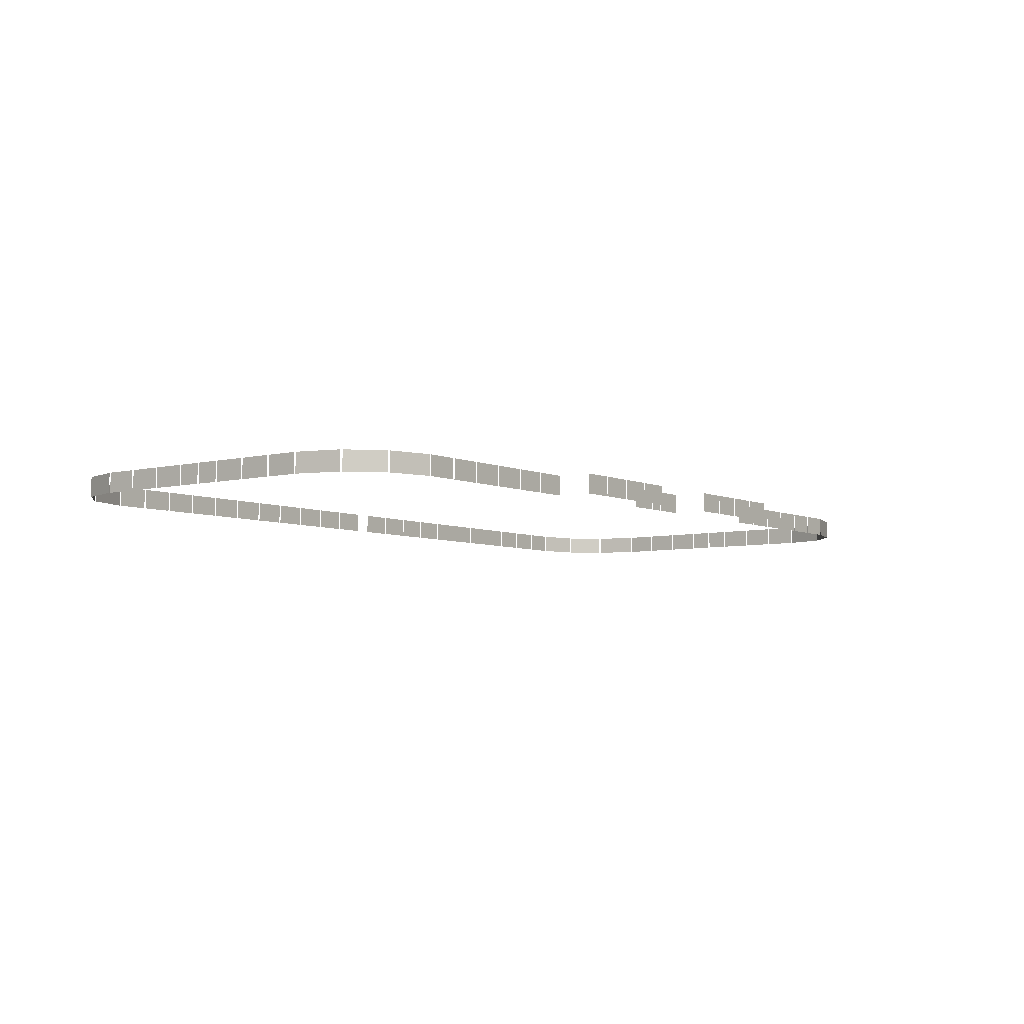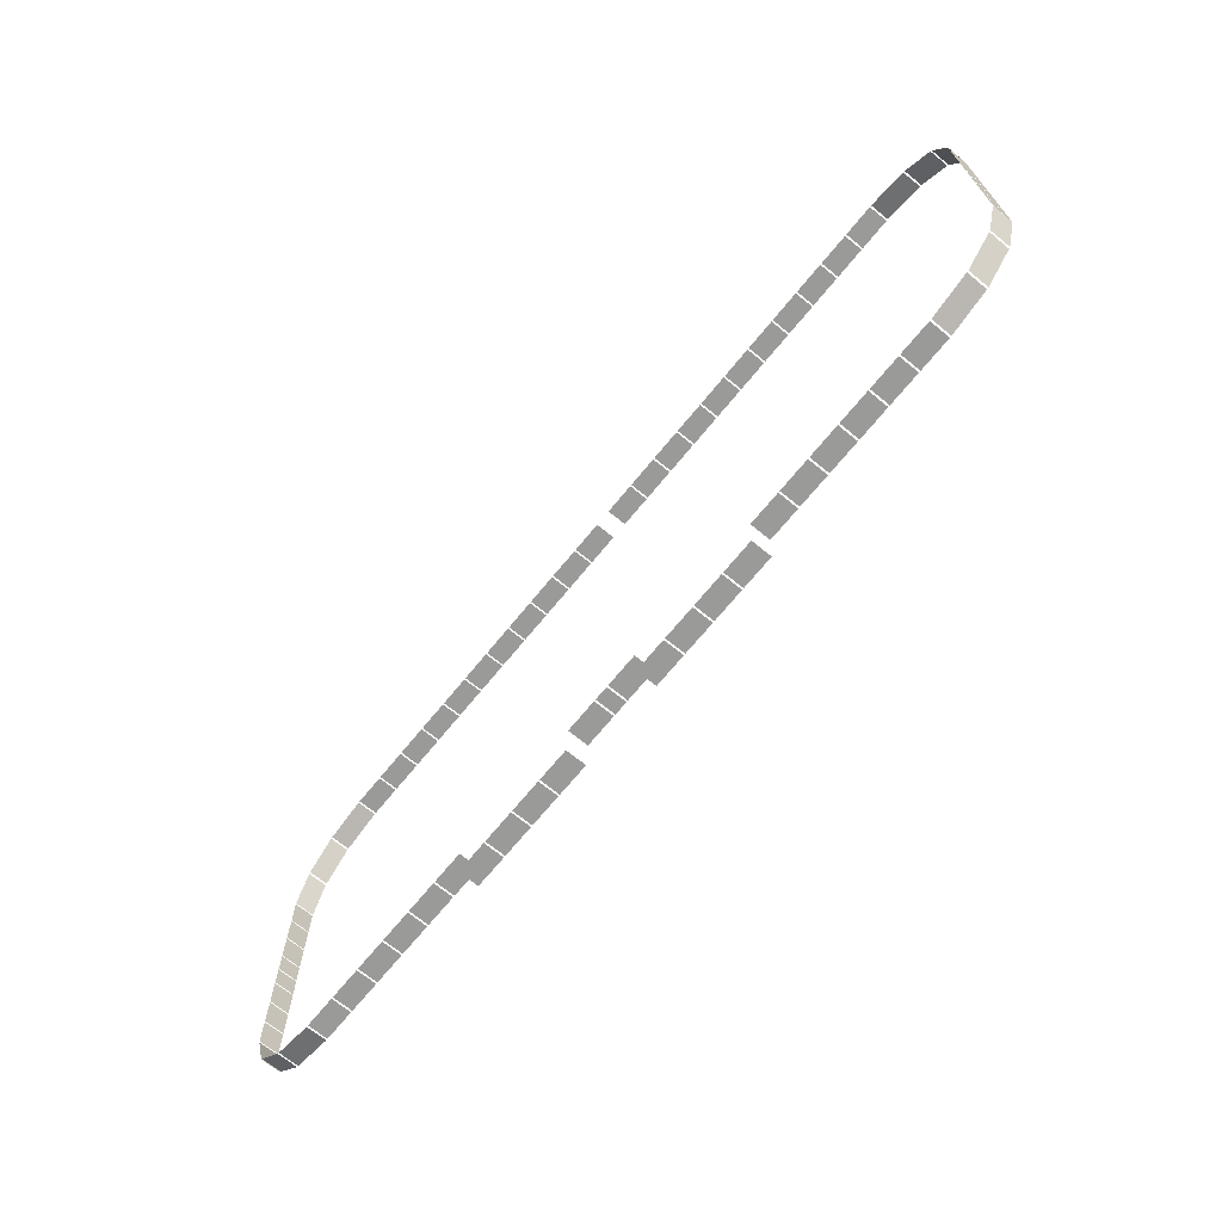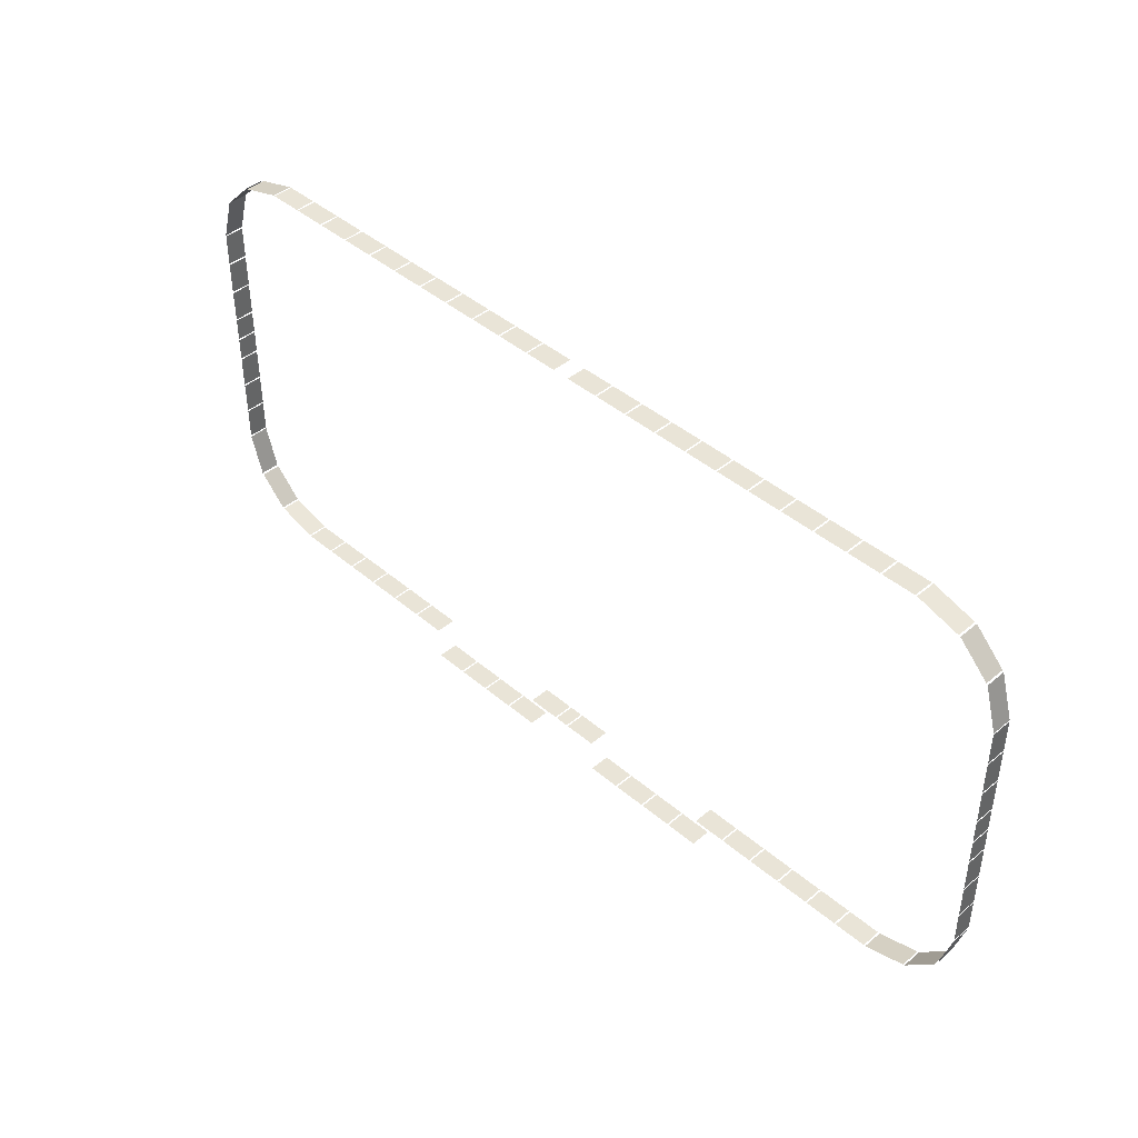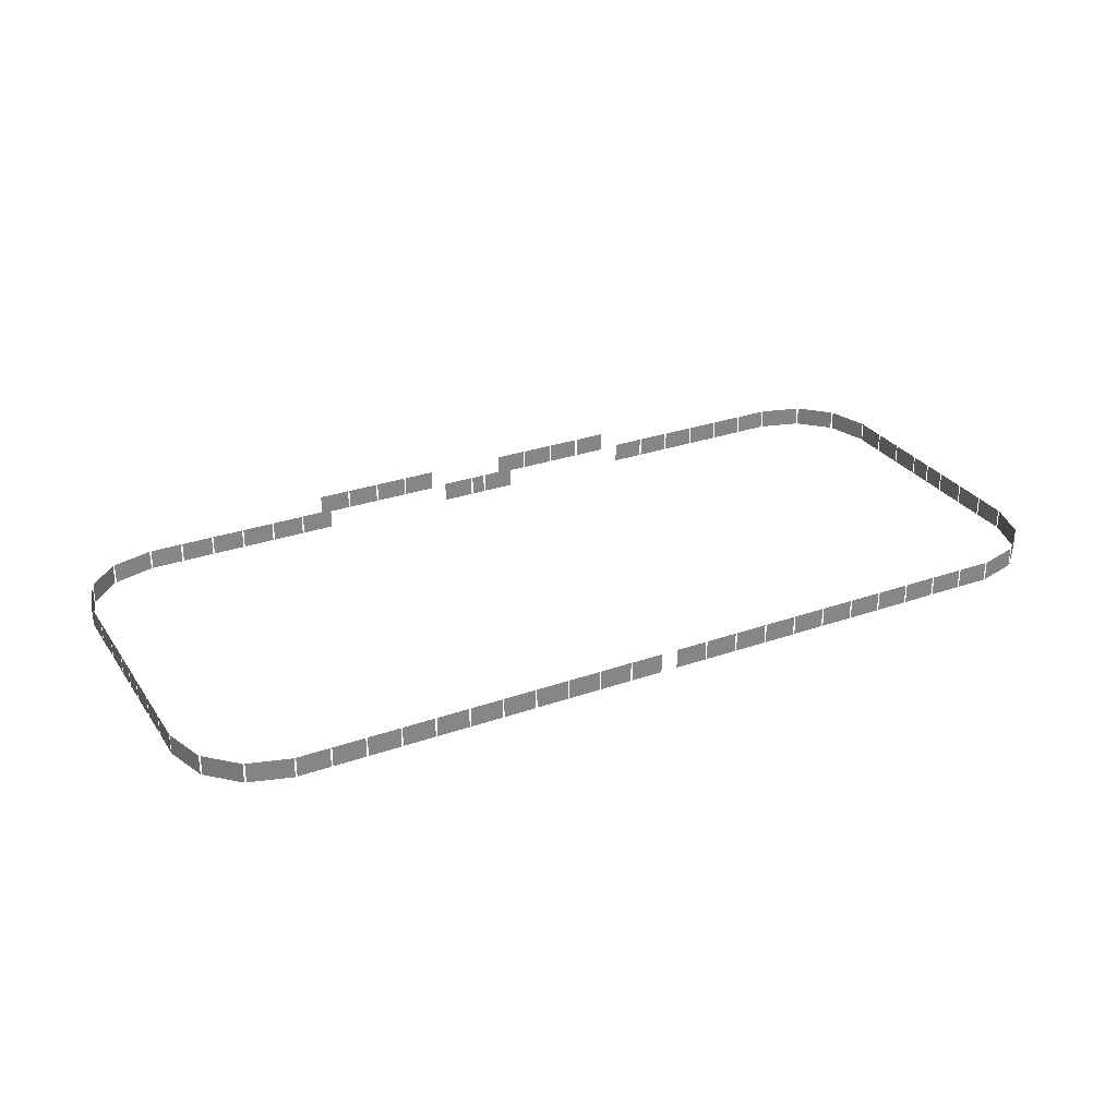
<metadata>
{"format":"obj","ext":"obj","renderer":"f3d","projection":"perspective","resolution":1024,"background":"white","views":[{"elev":-5.8,"azim":127.2,"up":"+Y"},{"elev":-69.2,"azim":-129.2,"up":"+Z"},{"elev":42.8,"azim":-134.7,"up":"+Z"},{"elev":28.9,"azim":-27.6,"up":"+Y"}]}
</metadata>
<code>
o Cube
v -9.6 2.299 50.2
v -2 2.299 50.2
v -9.6 7 50.2
v -2 7 50.2
v -9.6 7 50.2
v -2 7 50.2
v -9.6 2.299 50.2
v -2 2.299 50.2
v -17.6 2.299 50.2
v -10 2.299 50.2
v -17.6 7 50.2
v -10 7 50.2
v -17.6 7 50.2
v -10 7 50.2
v -17.6 2.299 50.2
v -10 2.299 50.2
v -25.6 2.299 50.2
v -18 2.299 50.2
v -25.6 7 50.2
v -18 7 50.2
v -25.6 7 50.2
v -18 7 50.2
v -25.6 2.299 50.2
v -18 2.299 50.2
v -33.6 2.299 50.2
v -26 2.299 50.2
v -33.6 7 50.2
v -26 7 50.2
v -33.6 7 50.2
v -26 7 50.2
v -33.6 2.299 50.2
v -26 2.299 50.2
v -41.6 2.299 50.2
v -34 2.299 50.2
v -41.6 7 50.2
v -34 7 50.2
v -41.6 7 50.2
v -34 7 50.2
v -41.6 2.299 50.2
v -34 2.299 50.2
v -89.6 2.299 50.2
v -82 2.299 50.2
v -89.6 7 50.2
v -82 7 50.2
v -89.6 7 50.2
v -82 7 50.2
v -89.6 2.299 50.2
v -82 2.299 50.2
v -81.6 2.299 50.2
v -74 2.299 50.2
v -81.6 7 50.2
v -74 7 50.2
v -81.6 7 50.2
v -74 7 50.2
v -81.6 2.299 50.2
v -74 2.299 50.2
v -73.6 2.299 50.2
v -66 2.299 50.2
v -73.6 7 50.2
v -66 7 50.2
v -73.6 7 50.2
v -66 7 50.2
v -73.6 2.299 50.2
v -66 2.299 50.2
v -65.6 2.299 50.2
v -58 2.299 50.2
v -65.6 7 50.2
v -58 7 50.2
v -65.6 7 50.2
v -58 7 50.2
v -65.6 2.299 50.2
v -58 2.299 50.2
v -57.6 2.299 50.2
v -50 2.299 50.2
v -57.6 7 50.2
v -50 7 50.2
v -57.6 7 50.2
v -50 7 50.2
v -57.6 2.299 50.2
v -50 2.299 50.2
v -49.6 2.299 50.2
v -42 2.299 50.2
v -49.6 7 50.2
v -42 7 50.2
v -49.6 7 50.2
v -42 7 50.2
v -49.6 2.299 50.2
v -42 2.299 50.2
v -110.2 2.299 -29.6
v -110.2 2.299 -22
v -110.2 7 -29.6
v -110.2 7 -22
v -110.2 7 -29.6
v -110.2 7 -22
v -110.2 2.299 -29.6
v -110.2 2.299 -22
v -110.2 2.299 -21.6
v -110.2 2.299 -14
v -110.2 7 -21.6
v -110.2 7 -14
v -110.2 7 -21.6
v -110.2 7 -14
v -110.2 2.299 -21.6
v -110.2 2.299 -14
v -110.2 2.299 -13.6
v -110.2 2.299 -6
v -110.2 7 -13.6
v -110.2 7 -6
v -110.2 7 -13.6
v -110.2 7 -6
v -110.2 2.299 -13.6
v -110.2 2.299 -6
v -17.6 2.299 -58.2
v -10 2.299 -58.2
v -17.6 7 -58.2
v -10 7 -58.2
v -17.6 7 -58.2
v -10 7 -58.2
v -17.6 2.299 -58.2
v -10 2.299 -58.2
v -25.6 2.299 -58.2
v -18 2.299 -58.2
v -25.6 7 -58.2
v -18 7 -58.2
v -25.6 7 -58.2
v -18 7 -58.2
v -25.6 2.299 -58.2
v -18 2.299 -58.2
v -33.6 2.299 -58.2
v -26 2.299 -58.2
v -33.6 7 -58.2
v -26 7 -58.2
v -33.6 7 -58.2
v -26 7 -58.2
v -33.6 2.299 -58.2
v -26 2.299 -58.2
v -49.6 2.299 -50.2
v -42 2.299 -50.2
v -49.6 7 -50.2
v -42 7 -50.2
v -49.6 7 -50.2
v -42 7 -50.2
v -49.6 2.299 -50.2
v -42 2.299 -50.2
v -57.6 2.299 -50.2
v -50 2.299 -50.2
v -57.6 7 -50.2
v -50 7 -50.2
v -57.6 7 -50.2
v -50 7 -50.2
v -57.6 2.299 -50.2
v -50 2.299 -50.2
v -65.6 2.299 -50.2
v -58 2.299 -50.2
v -65.6 7 -50.2
v -58 7 -50.2
v -65.6 7 -50.2
v -58 7 -50.2
v -65.6 2.299 -50.2
v -58 2.299 -50.2
v -73.6 2.299 -50.2
v -66 2.299 -50.2
v -73.6 7 -50.2
v -66 7 -50.2
v -73.6 7 -50.2
v -66 7 -50.2
v -73.6 2.299 -50.2
v -66 2.299 -50.2
v -81.6 2.299 -50.2
v -74 2.299 -50.2
v -81.6 7 -50.2
v -74 7 -50.2
v -81.6 7 -50.2
v -74 7 -50.2
v -81.6 2.299 -50.2
v -74 2.299 -50.2
v -89.6 2.299 -50.2
v -82 2.299 -50.2
v -89.6 7 -50.2
v -82 7 -50.2
v -89.6 7 -50.2
v -82 7 -50.2
v -89.6 2.299 -50.2
v -82 2.299 -50.2
v -99.69 2.299 -47.32
v -90 2.299 -50.2
v -99.69 7 -47.32
v -90 7 -50.2
v -99.69 7 -47.32
v -90 7 -50.2
v -99.69 2.299 -47.32
v -90 2.299 -50.2
v -106.9 2.299 -40.43
v -100.1 2.299 -47.2
v -106.9 7 -40.43
v -100.1 7 -47.2
v -106.9 7 -40.43
v -100.1 7 -47.2
v -106.9 2.299 -40.43
v -100.1 2.299 -47.2
v -110.2 2.299 -30
v -107.2 2.299 -40.1
v -110.2 7 -30
v -107.2 7 -40.1
v -110.2 7 -30
v -107.2 7 -40.1
v -110.2 2.299 -30
v -107.2 2.299 -40.1
v -1.6 2.299 -50.2
v -1.6 7 -50.2
v -1.6 7 -50.2
v -1.6 2.299 -50.2
v 1.6 2.299 -50.2
v 1.6 7 -50.2
v 1.6 7 -50.2
v 1.6 2.299 -50.2
v -1.6 2.299 -50.2
v 1.6 2.299 -50.2
v -1.6 7 -50.2
v 1.6 7 -50.2
v -1.6 7 -50.2
v 1.6 7 -50.2
v -1.6 2.299 -50.2
v 1.6 2.299 -50.2
v -110.2 7 0.2
v -110.2 2.299 0.2
v -110.2 2.299 -5.6
v -110.2 2.299 -0.2
v -110.2 7 -5.6
v -110.2 7 -0.2
v -110.2 7 -5.6
v -110.2 7 -0.2
v -110.2 2.299 -5.6
v -110.2 2.299 -0.2
v -9.6 2.299 -50.2
v -2 2.299 -50.2
v -9.6 7 -50.2
v -2 7 -50.2
v -9.6 7 -50.2
v -2 7 -50.2
v -9.6 2.299 -50.2
v -2 2.299 -50.2
v -110.2 2.299 5.6
v -110.2 2.299 0.2
v -110.2 7 5.6
v -110.2 7 0.2
v -110.2 7 5.6
v -110.2 7 0.2
v -110.2 2.299 5.6
v -110.2 2.299 0.2
v -110.2 2.299 13.6
v -110.2 2.299 6
v -110.2 7 13.6
v -110.2 7 6
v -110.2 7 13.6
v -110.2 7 6
v -110.2 2.299 13.6
v -110.2 2.299 6
v -110.2 2.299 21.6
v -110.2 2.299 14
v -110.2 7 21.6
v -110.2 7 14
v -110.2 7 21.6
v -110.2 7 14
v -110.2 2.299 21.6
v -110.2 2.299 14
v -110.2 2.299 29.6
v -110.2 2.299 22
v -110.2 7 29.6
v -110.2 7 22
v -110.2 7 29.6
v -110.2 7 22
v -110.2 2.299 29.6
v -110.2 2.299 22
v -99.69 2.299 47.32
v -90 2.299 50.2
v -99.69 7 47.32
v -90 7 50.2
v -99.69 7 47.32
v -90 7 50.2
v -99.69 2.299 47.32
v -90 2.299 50.2
v -106.9 2.299 40.43
v -100.1 2.299 47.2
v -106.9 7 40.43
v -100.1 7 47.2
v -106.9 7 40.43
v -100.1 7 47.2
v -106.9 2.299 40.43
v -100.1 2.299 47.2
v -110.2 2.299 30
v -107.2 2.299 40.1
v -110.2 7 30
v -107.2 7 40.1
v -110.2 7 30
v -107.2 7 40.1
v -110.2 2.299 30
v -107.2 2.299 40.1
v 9.6 2.299 50.2
v 2 2.299 50.2
v 9.6 7 50.2
v 2 7 50.2
v 9.6 7 50.2
v 2 7 50.2
v 9.6 2.299 50.2
v 2 2.299 50.2
v 89.6 2.299 -50.2
v 82 2.299 -50.2
v 89.6 7 -50.2
v 82 7 -50.2
v 89.6 7 -50.2
v 82 7 -50.2
v 89.6 2.299 -50.2
v 82 2.299 -50.2
v 81.6 2.299 -50.2
v 74 2.299 -50.2
v 81.6 7 -50.2
v 74 7 -50.2
v 81.6 7 -50.2
v 74 7 -50.2
v 81.6 2.299 -50.2
v 74 2.299 -50.2
v 73.6 2.299 -50.2
v 66 2.299 -50.2
v 73.6 7 -50.2
v 66 7 -50.2
v 73.6 7 -50.2
v 66 7 -50.2
v 73.6 2.299 -50.2
v 66 2.299 -50.2
v 65.6 2.299 -50.2
v 58 2.299 -50.2
v 65.6 7 -50.2
v 58 7 -50.2
v 65.6 7 -50.2
v 58 7 -50.2
v 65.6 2.299 -50.2
v 58 2.299 -50.2
v 57.6 2.299 -50.2
v 50 2.299 -50.2
v 57.6 7 -50.2
v 50 7 -50.2
v 57.6 7 -50.2
v 50 7 -50.2
v 57.6 2.299 -50.2
v 50 2.299 -50.2
v 49.6 2.299 -50.2
v 42 2.299 -50.2
v 49.6 7 -50.2
v 42 7 -50.2
v 49.6 7 -50.2
v 42 7 -50.2
v 49.6 2.299 -50.2
v 42 2.299 -50.2
v 41.6 2.299 -58.2
v 34 2.299 -58.2
v 41.6 7 -58.2
v 34 7 -58.2
v 41.6 7 -58.2
v 34 7 -58.2
v 41.6 2.299 -58.2
v 34 2.299 -58.2
v 33.6 2.299 -58.2
v 26 2.299 -58.2
v 33.6 7 -58.2
v 26 7 -58.2
v 33.6 7 -58.2
v 26 7 -58.2
v 33.6 2.299 -58.2
v 26 2.299 -58.2
v 25.6 2.299 -58.2
v 18 2.299 -58.2
v 25.6 7 -58.2
v 18 7 -58.2
v 25.6 7 -58.2
v 18 7 -58.2
v 25.6 2.299 -58.2
v 18 2.299 -58.2
v 17.6 2.299 -58.2
v 10 2.299 -58.2
v 17.6 7 -58.2
v 10 7 -58.2
v 17.6 7 -58.2
v 10 7 -58.2
v 17.6 2.299 -58.2
v 10 2.299 -58.2
v 110.2 2.299 -13.6
v 110.2 2.299 -6
v 110.2 7 -13.6
v 110.2 7 -6
v 110.2 7 -13.6
v 110.2 7 -6
v 110.2 2.299 -13.6
v 110.2 2.299 -6
v 110.2 2.299 -21.6
v 110.2 2.299 -14
v 110.2 7 -21.6
v 110.2 7 -14
v 110.2 7 -21.6
v 110.2 7 -14
v 110.2 2.299 -21.6
v 110.2 2.299 -14
v 110.2 2.299 -29.6
v 110.2 2.299 -22
v 110.2 7 -29.6
v 110.2 7 -22
v 110.2 7 -29.6
v 110.2 7 -22
v 110.2 2.299 -29.6
v 110.2 2.299 -22
v 110.2 2.299 5.6
v 110.2 2.299 0.2
v 110.2 7 5.6
v 110.2 7 0.2
v 110.2 7 5.6
v 110.2 7 0.2
v 110.2 2.299 5.6
v 110.2 2.299 0.2
v 110.2 2.299 13.6
v 110.2 2.299 6
v 110.2 7 13.6
v 110.2 7 6
v 110.2 7 13.6
v 110.2 7 6
v 110.2 2.299 13.6
v 110.2 2.299 6
v 110.2 2.299 21.6
v 110.2 2.299 14
v 110.2 7 21.6
v 110.2 7 14
v 110.2 7 21.6
v 110.2 7 14
v 110.2 2.299 21.6
v 110.2 2.299 14
v 110.2 2.299 29.6
v 110.2 2.299 22
v 110.2 7 29.6
v 110.2 7 22
v 110.2 7 29.6
v 110.2 7 22
v 110.2 2.299 29.6
v 110.2 2.299 22
v 99.69 2.299 47.32
v 90 2.299 50.2
v 99.69 7 47.32
v 90 7 50.2
v 99.69 7 47.32
v 90 7 50.2
v 99.69 2.299 47.32
v 90 2.299 50.2
v 106.9 2.299 40.43
v 100.1 2.299 47.2
v 106.9 7 40.43
v 100.1 7 47.2
v 106.9 7 40.43
v 100.1 7 47.2
v 106.9 2.299 40.43
v 100.1 2.299 47.2
v 110.2 2.299 30
v 107.2 2.299 40.1
v 110.2 7 30
v 107.2 7 40.1
v 110.2 7 30
v 107.2 7 40.1
v 110.2 2.299 30
v 107.2 2.299 40.1
v 9.6 2.299 -50.2
v 2 2.299 -50.2
v 9.6 7 -50.2
v 2 7 -50.2
v 9.6 7 -50.2
v 2 7 -50.2
v 9.6 2.299 -50.2
v 2 2.299 -50.2
v 49.6 2.299 50.2
v 42 2.299 50.2
v 49.6 7 50.2
v 42 7 50.2
v 49.6 7 50.2
v 42 7 50.2
v 49.6 2.299 50.2
v 42 2.299 50.2
v 57.6 2.299 50.2
v 50 2.299 50.2
v 57.6 7 50.2
v 50 7 50.2
v 57.6 7 50.2
v 50 7 50.2
v 57.6 2.299 50.2
v 50 2.299 50.2
v 65.6 2.299 50.2
v 58 2.299 50.2
v 65.6 7 50.2
v 58 7 50.2
v 65.6 7 50.2
v 58 7 50.2
v 65.6 2.299 50.2
v 58 2.299 50.2
v 73.6 2.299 50.2
v 66 2.299 50.2
v 73.6 7 50.2
v 66 7 50.2
v 73.6 7 50.2
v 66 7 50.2
v 73.6 2.299 50.2
v 66 2.299 50.2
v 81.6 2.299 50.2
v 74 2.299 50.2
v 81.6 7 50.2
v 74 7 50.2
v 81.6 7 50.2
v 74 7 50.2
v 81.6 2.299 50.2
v 74 2.299 50.2
v 89.6 2.299 50.2
v 82 2.299 50.2
v 89.6 7 50.2
v 82 7 50.2
v 89.6 7 50.2
v 82 7 50.2
v 89.6 2.299 50.2
v 82 2.299 50.2
v 41.6 2.299 50.2
v 34 2.299 50.2
v 41.6 7 50.2
v 34 7 50.2
v 41.6 7 50.2
v 34 7 50.2
v 41.6 2.299 50.2
v 34 2.299 50.2
v 33.6 2.299 50.2
v 26 2.299 50.2
v 33.6 7 50.2
v 26 7 50.2
v 33.6 7 50.2
v 26 7 50.2
v 33.6 2.299 50.2
v 26 2.299 50.2
v 25.6 2.299 50.2
v 18 2.299 50.2
v 25.6 7 50.2
v 18 7 50.2
v 25.6 7 50.2
v 18 7 50.2
v 25.6 2.299 50.2
v 18 2.299 50.2
v 17.6 2.299 50.2
v 10 2.299 50.2
v 17.6 7 50.2
v 10 7 50.2
v 17.6 7 50.2
v 10 7 50.2
v 17.6 2.299 50.2
v 10 2.299 50.2
v 99.69 2.299 -47.32
v 90 2.299 -50.2
v 99.69 7 -47.32
v 90 7 -50.2
v 99.69 7 -47.32
v 90 7 -50.2
v 99.69 2.299 -47.32
v 90 2.299 -50.2
v 106.9 2.299 -40.43
v 100.1 2.299 -47.2
v 106.9 7 -40.43
v 100.1 7 -47.2
v 106.9 7 -40.43
v 100.1 7 -47.2
v 106.9 2.299 -40.43
v 100.1 2.299 -47.2
v 110.2 2.299 -30
v 107.2 2.299 -40.1
v 110.2 7 -30
v 107.2 7 -40.1
v 110.2 7 -30
v 107.2 7 -40.1
v 110.2 2.299 -30
v 107.2 2.299 -40.1
v 110.2 7 0.2
v 110.2 2.299 0.2
v 110.2 2.299 -5.6
v 110.2 2.299 -0.2
v 110.2 7 -5.6
v 110.2 7 -0.2
v 110.2 7 -5.6
v 110.2 7 -0.2
v 110.2 2.299 -5.6
v 110.2 2.299 -0.2
v -41.6 2.299 -58.2
v -34 2.299 -58.2
v -41.6 7 -58.2
v -34 7 -58.2
v -41.6 7 -58.2
v -34 7 -58.2
v -41.6 2.299 -58.2
v -34 2.299 -58.2
f 201 202 204 203
f 205 206 208 207
f 193 194 196 195
f 197 198 200 199
f 217 218 220 219
f 221 222 224 223
f 1 2 4 3
f 5 6 8 7
f 9 10 12 11
f 13 14 16 15
f 17 18 20 19
f 21 22 24 23
f 25 26 28 27
f 29 30 32 31
f 33 34 36 35
f 37 38 40 39
f 41 42 44 43
f 45 46 48 47
f 49 50 52 51
f 53 54 56 55
f 57 58 60 59
f 61 62 64 63
f 65 66 68 67
f 69 70 72 71
f 73 74 76 75
f 77 78 80 79
f 81 82 84 83
f 85 86 88 87
f 89 90 92 91
f 93 94 96 95
f 97 98 100 99
f 101 102 104 103
f 105 106 108 107
f 109 110 112 111
f 113 114 116 115
f 117 118 120 119
f 121 122 124 123
f 125 126 128 127
f 129 130 132 131
f 133 134 136 135
f 137 138 140 139
f 141 142 144 143
f 145 146 148 147
f 149 150 152 151
f 153 154 156 155
f 157 158 160 159
f 161 162 164 163
f 165 166 168 167
f 169 170 172 171
f 173 174 176 175
f 177 178 180 179
f 181 182 184 183
f 185 186 188 187
f 189 190 192 191
f 581 583 584 582
f 585 587 588 586
f 291 293 294 292
f 295 297 298 296
f 275 277 278 276
f 279 281 282 280
f 283 285 286 284
f 287 289 290 288
f 227 228 230 229
f 231 232 234 233
f 235 236 238 237
f 239 240 242 241
f 251 253 254 252
f 255 257 258 256
f 259 261 262 260
f 263 265 266 264
f 267 269 270 268
f 271 273 274 272
f 243 245 246 244
f 247 249 250 248
f 467 469 470 468
f 471 473 474 472
f 571 573 574 572
f 575 577 578 576
f 443 444 446 445
f 447 448 450 449
f 419 420 422 421
f 423 424 426 425
f 427 428 430 429
f 431 432 434 433
f 435 436 438 437
f 439 440 442 441
f 555 557 558 556
f 559 561 562 560
f 459 460 462 461
f 463 464 466 465
f 451 452 454 453
f 455 456 458 457
f 299 301 302 300
f 303 305 306 304
f 307 309 310 308
f 311 313 314 312
f 315 317 318 316
f 319 321 322 320
f 323 325 326 324
f 327 329 330 328
f 331 333 334 332
f 335 337 338 336
f 339 341 342 340
f 343 345 346 344
f 347 349 350 348
f 351 353 354 352
f 355 357 358 356
f 359 361 362 360
f 363 365 366 364
f 367 369 370 368
f 371 373 374 372
f 375 377 378 376
f 379 381 382 380
f 383 385 386 384
f 387 389 390 388
f 391 393 394 392
f 395 397 398 396
f 399 401 402 400
f 403 405 406 404
f 407 409 410 408
f 475 477 478 476
f 479 481 482 480
f 483 485 486 484
f 487 489 490 488
f 491 493 494 492
f 495 497 498 496
f 499 501 502 500
f 503 505 506 504
f 507 509 510 508
f 511 513 514 512
f 515 517 518 516
f 519 521 522 520
f 523 525 526 524
f 527 529 530 528
f 531 533 534 532
f 535 537 538 536
f 539 541 542 540
f 543 545 546 544
f 547 549 550 548
f 551 553 554 552
f 563 565 566 564
f 567 569 570 568
f 589 590 592 591
f 593 594 596 595
f 411 412 414 413
f 415 416 418 417
l 210 209
l 212 211
l 214 213
l 216 215
l 226 225
l 580 579

</code>
